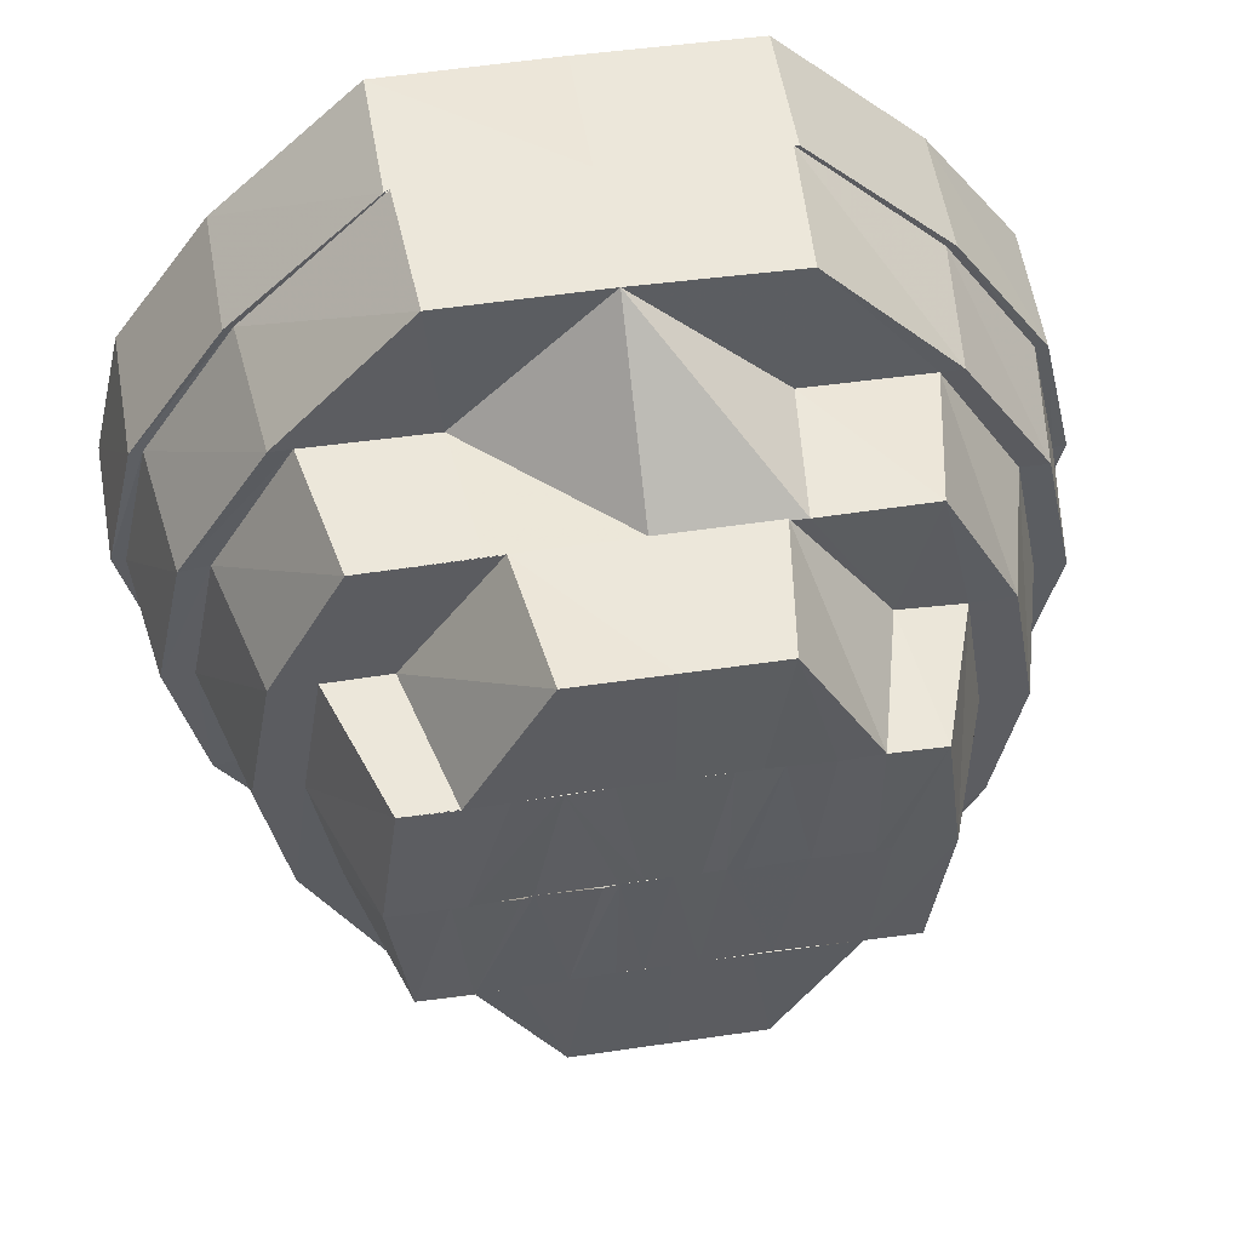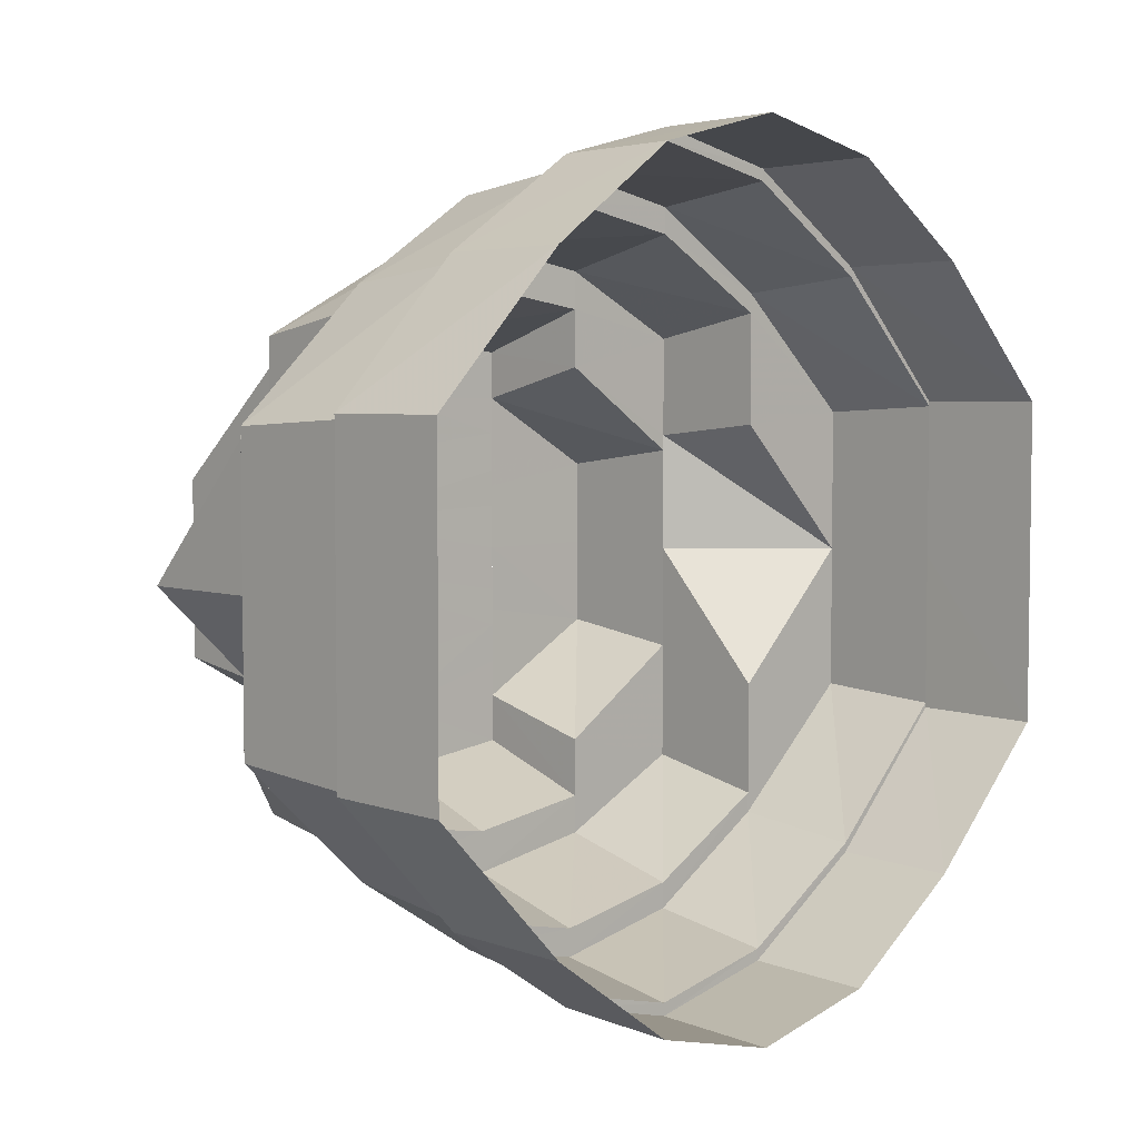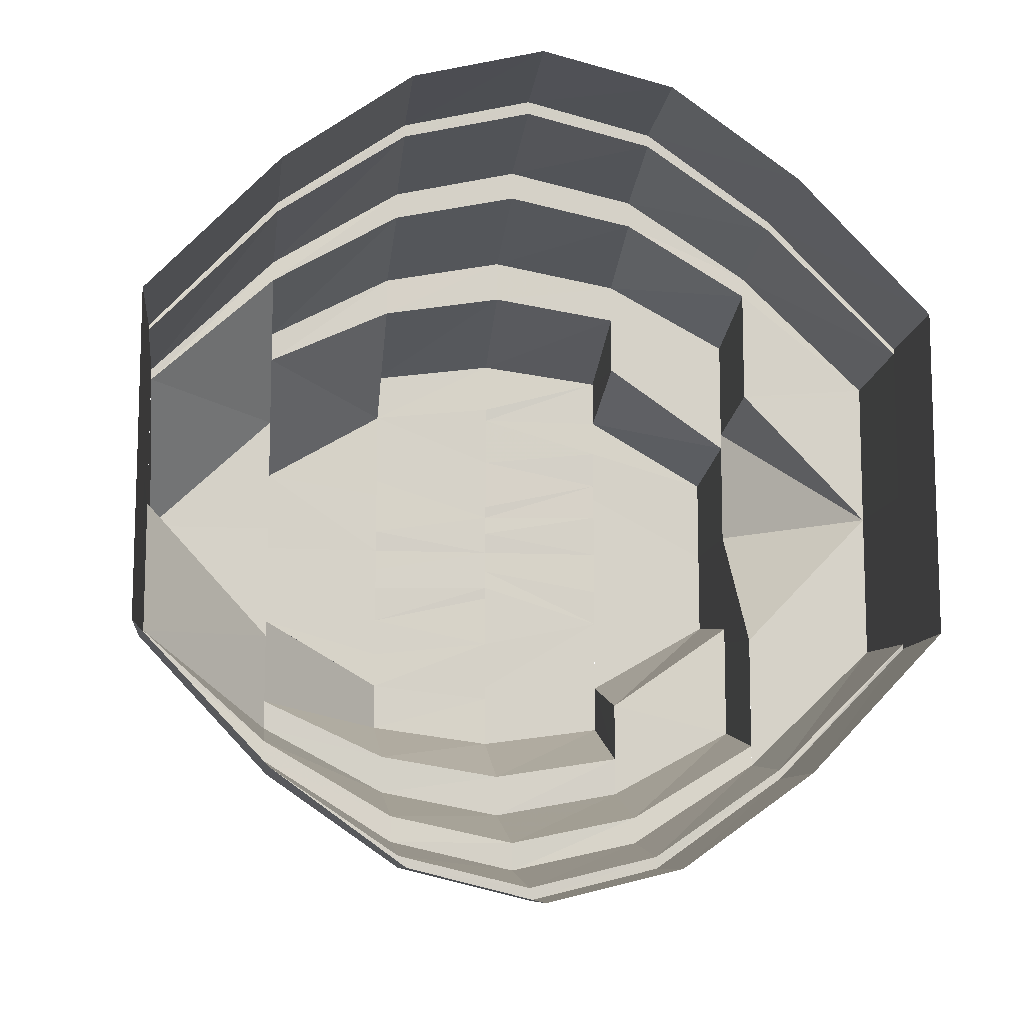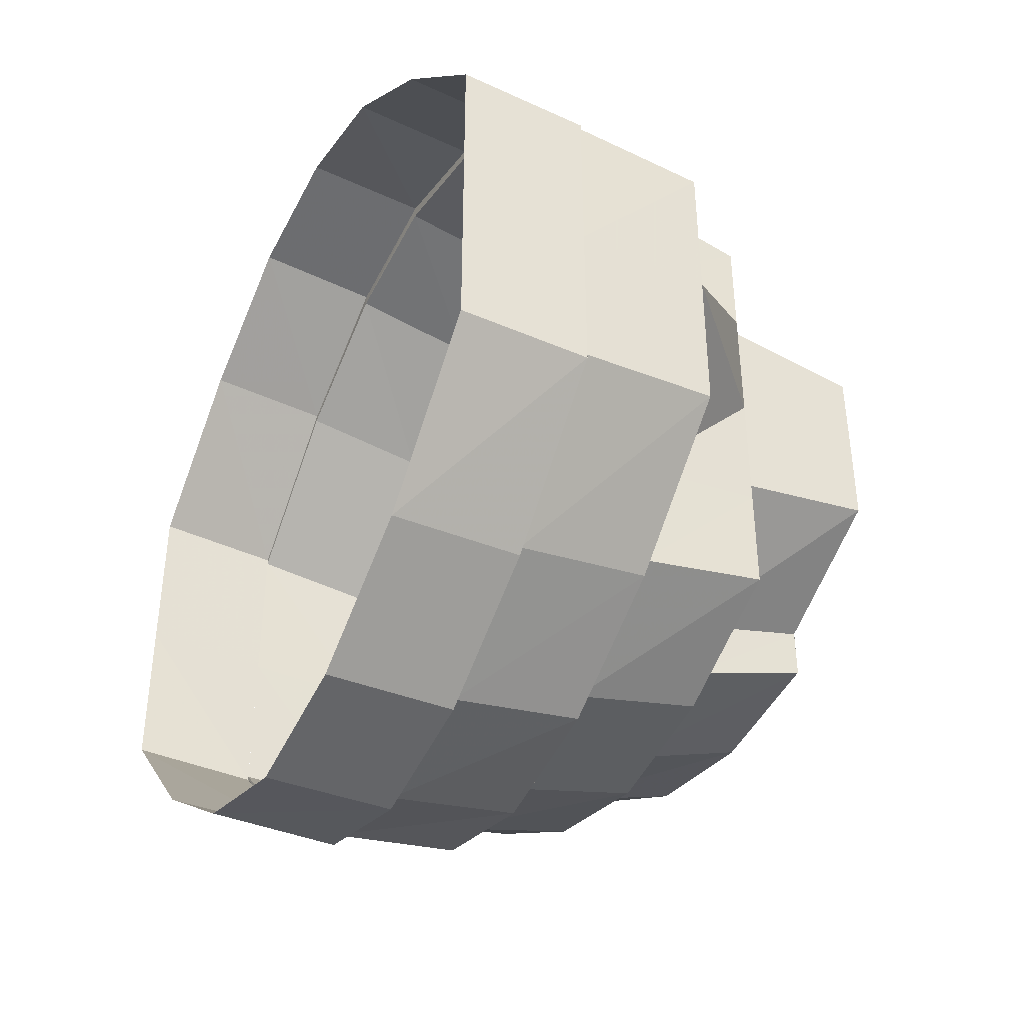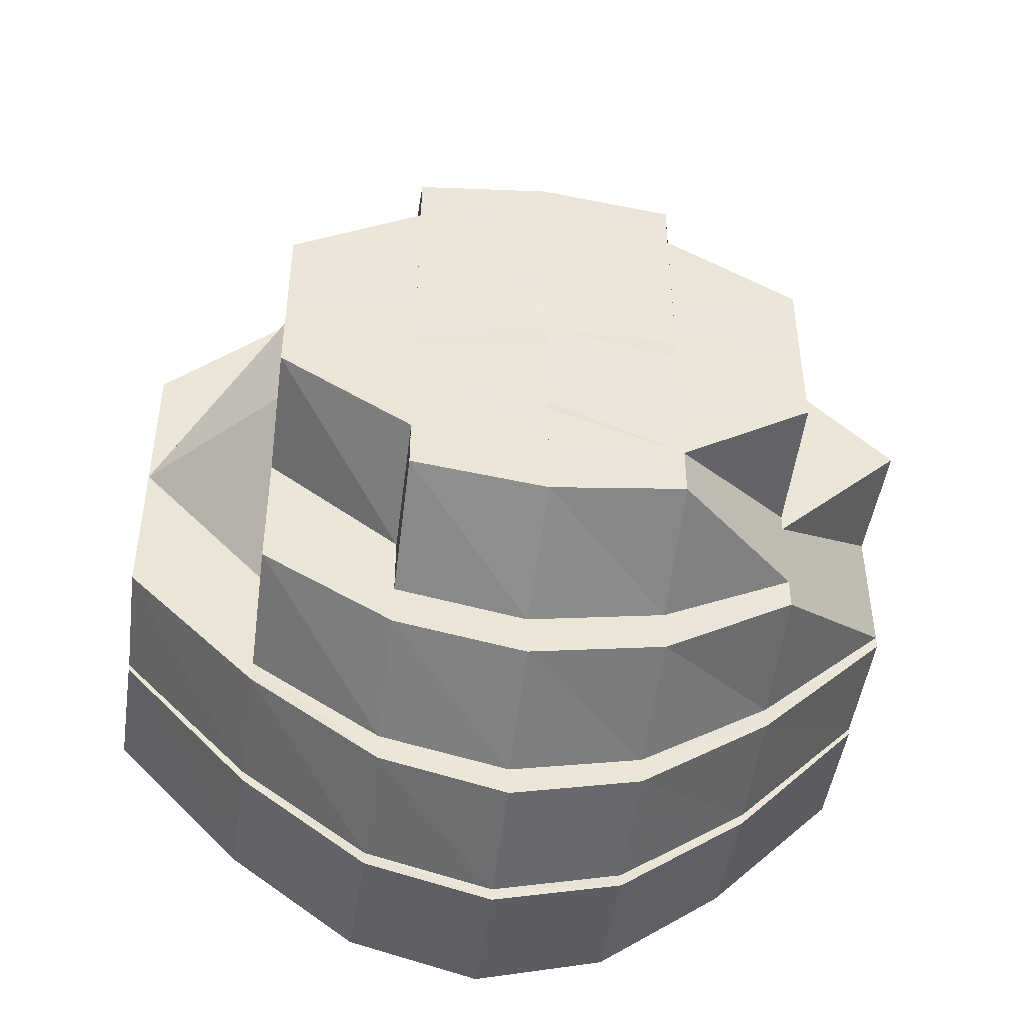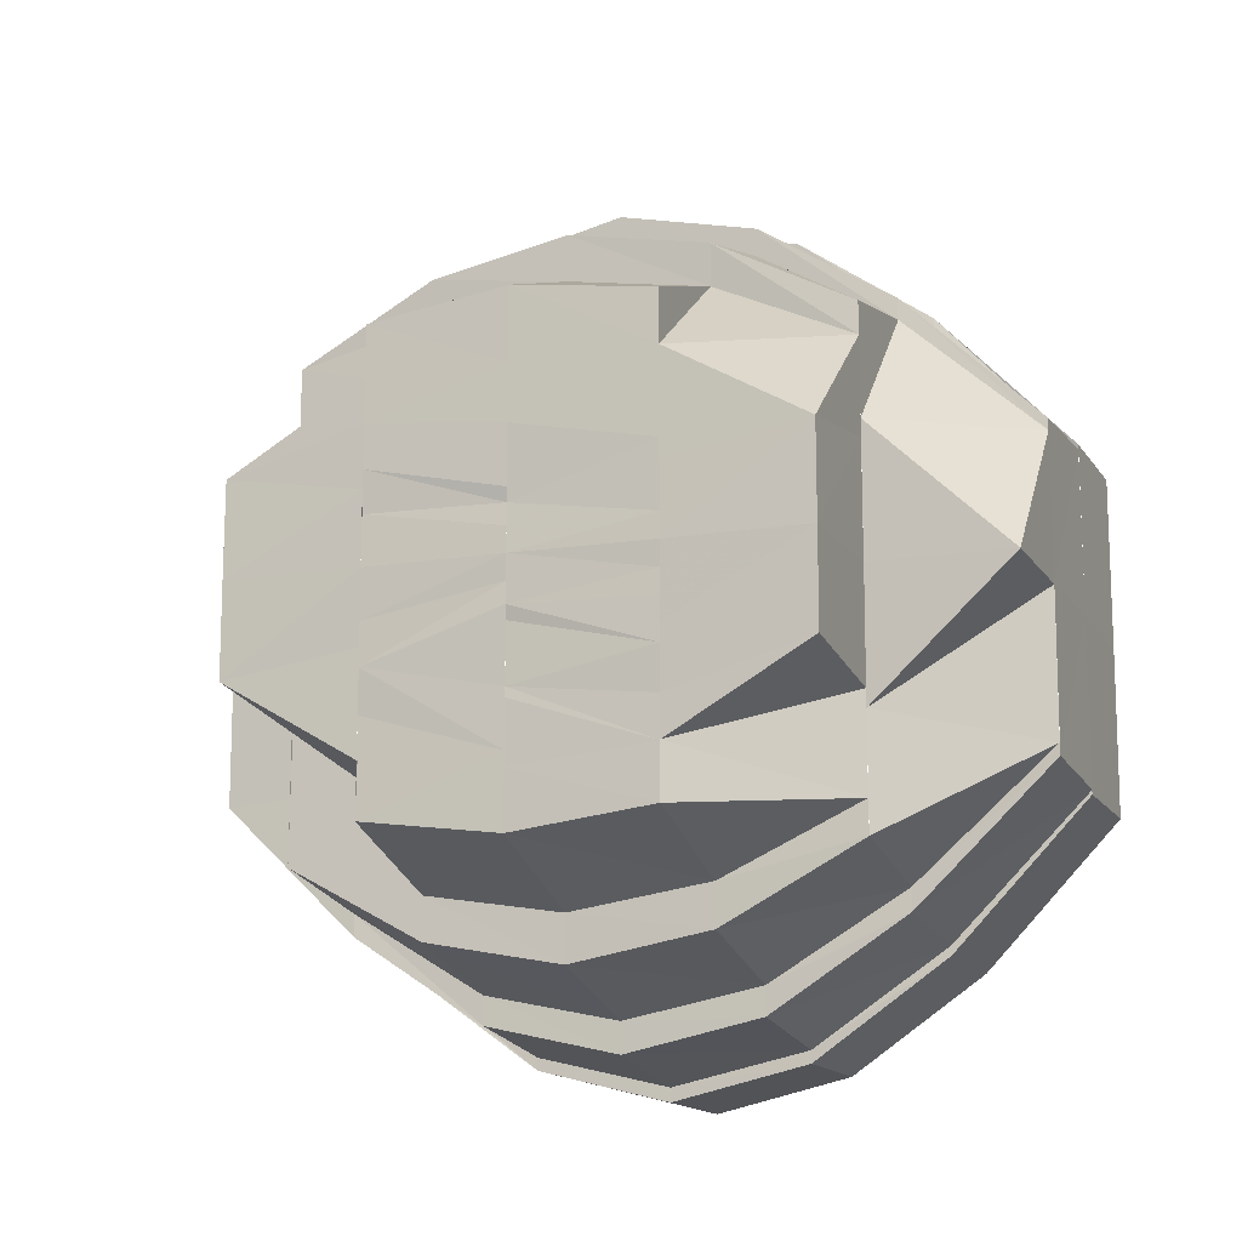
<metadata>
{"format":"obj","ext":"obj","renderer":"f3d","projection":"perspective","resolution":1024,"background":"white","views":[{"elev":51.7,"azim":-99.1,"up":"+Y"},{"elev":4.9,"azim":46.6,"up":"+Z"},{"elev":-10.9,"azim":83.0,"up":"+Z"},{"elev":-40.1,"azim":151.9,"up":"+Z"},{"elev":-45.2,"azim":-97.9,"up":"+Z"},{"elev":-13.1,"azim":-69.3,"up":"+Z"}]}
</metadata>
<code>
o 1339
v 2243 1859 7.487
v 2243 1859 7.484
v 2243 1859 7.487
v 2243 1859 7.483
v 2243 1859 7.486
v 2243 1859 7.484
v 2243 1859 7.483
v 2243 1859 7.477
v 2243 1859 7.477
v 2243 1859 7.476
v 2243 1859 7.467
v 2243 1859 7.476
v 2243 1859 7.484
v 2243 1859 7.484
v 2243 1859 7.466
v 2243 1859 7.477
v 2243 1859 7.477
v 2243 1859 7.484
v 2243 1859 7.477
v 2243 1859 7.467
v 2243 1859 7.487
v 2243 1859 7.484
v 2243 1859 7.477
v 2243 1859 7.467
v 2243 1859 7.467
v 2243 1859 7.467
v 2243 1859 7.455
v 2243 1859 7.455
v 2243 1859 7.442
v 2243 1859 7.442
v 2243 1859 7.433
v 2243 1859 7.443
v 2243 1859 7.432
v 2243 1859 7.442
v 2243 1859 7.426
v 2243 1859 7.432
v 2243 1859 7.432
v 2243 1859 7.425
v 2243 1859 7.423
v 2243 1859 7.425
v 2243 1859 7.425
v 2243 1859 7.422
v 2243 1859 7.426
v 2243 1859 7.422
v 2243 1859 7.422
v 2243 1859 7.425
v 2243 1859 7.433
v 2243 1859 7.425
v 2243 1859 7.425
v 2243 1859 7.432
v 2243 1859 7.443
v 2243 1859 7.432
v 2243 1859 7.432
v 2243 1859 7.442
v 2243 1859 7.442
v 2243 1859 7.442
v 2243 1859 7.455
v 2243 1859 7.455
v 2243 1859 7.467
v 2243 1859 7.466
v 2243 1859 7.466
v 2243 1859 7.466
v 2243 1859 7.474
v 2243 1859 7.465
v 2243 1859 7.475
v 2243 1859 7.466
v 2243 1859 7.455
v 2243 1859 7.482
v 2243 1859 7.476
v 2243 1859 7.477
v 2243 1859 7.467
v 2243 1859 7.484
v 2243 1859 7.483
v 2243 1859 7.484
v 2243 1859 7.482
v 2243 1859 7.486
v 2243 1859 7.487
v 2243 1859 7.475
v 2243 1859 7.483
v 2243 1859 7.484
v 2243 1859 7.466
v 2243 1859 7.476
v 2243 1859 7.477
v 2243 1859 7.467
v 2243 1859 7.466
v 2243 1859 7.455
v 2243 1859 7.466
v 2243 1859 7.466
v 2243 1859 7.476
v 2243 1859 7.483
v 2243 1859 7.475
v 2243 1859 7.443
v 2243 1859 7.443
v 2243 1859 7.435
v 2243 1859 7.444
v 2243 1859 7.434
v 2243 1859 7.443
v 2243 1859 7.445
v 2243 1859 7.455
v 2243 1859 7.427
v 2243 1859 7.433
v 2243 1859 7.432
v 2243 1859 7.442
v 2243 1859 7.425
v 2243 1859 7.426
v 2243 1859 7.425
v 2243 1859 7.427
v 2243 1859 7.423
v 2243 1859 7.422
v 2243 1859 7.434
v 2243 1859 7.426
v 2243 1859 7.425
v 2243 1859 7.443
v 2243 1859 7.433
v 2243 1859 7.432
v 2243 1859 7.443
v 2243 1859 7.442
v 2243 1859 7.455
v 2243 1859 7.464
v 2243 1859 7.455
v 2243 1859 7.465
v 2243 1859 7.455
v 2243 1859 7.474
v 2243 1859 7.472
v 2243 1859 7.474
v 2243 1859 7.47
v 2243 1859 7.444
v 2243 1859 7.443
v 2243 1859 7.434
v 2243 1859 7.445
v 2243 1859 7.435
v 2243 1859 7.427
v 2243 1859 7.437
v 2243 1859 7.435
v 2243 1859 7.429
v 2243 1859 7.446
v 2243 1859 7.439
v 2243 1859 7.425
v 2243 1859 7.429
v 2243 1859 7.432
v 2243 1859 7.439
v 2243 1859 7.427
v 2243 1859 7.427
v 2243 1859 7.425
v 2243 1859 7.423
v 2243 1859 7.426
v 2243 1859 7.433
v 2243 1859 7.427
v 2243 1859 7.443
v 2243 1859 7.434
v 2243 1859 7.429
v 2243 1859 7.426
v 2243 1859 7.427
v 2243 1859 7.435
v 2243 1859 7.429
v 2243 1859 7.433
v 2243 1859 7.434
v 2243 1859 7.443
v 2243 1859 7.443
v 2243 1859 7.435
v 2243 1859 7.432
v 2243 1859 7.437
v 2243 1859 7.432
v 2243 1859 7.434
v 2243 1859 7.443
v 2243 1859 7.43
v 2243 1859 7.435
v 2243 1859 7.433
v 2243 1859 7.435
v 2243 1859 7.438
v 2243 1859 7.435
v 2243 1859 7.432
v 2243 1859 7.437
v 2243 1859 7.442
v 2243 1859 7.448
v 2243 1859 7.435
v 2243 1859 7.438
v 2243 1859 7.449
v 2243 1859 7.446
v 2243 1859 7.439
v 2243 1859 7.455
v 2243 1859 7.455
v 2243 1859 7.448
v 2243 1859 7.461
v 2243 1859 7.46
v 2243 1859 7.455
v 2243 1859 7.446
v 2243 1859 7.455
v 2243 1859 7.448
v 2243 1859 7.461
v 2243 1859 7.463
v 2243 1859 7.461
v 2243 1859 7.467
v 2243 1859 7.464
v 2243 1859 7.467
v 2243 1859 7.471
v 2243 1859 7.467
v 2243 1859 7.467
v 2243 1859 7.47
v 2243 1859 7.471
v 2243 1859 7.474
v 2243 1859 7.47
v 2243 1859 7.472
v 2243 1859 7.464
v 2243 1859 7.477
v 2243 1859 7.474
v 2243 1859 7.463
v 2243 1859 7.461
v 2243 1859 7.459
v 2243 1859 7.458
v 2243 1859 7.458
v 2243 1859 7.456
v 2243 1859 7.455
v 2243 1859 7.461
v 2243 1859 7.467
v 2243 1859 7.456
v 2243 1859 7.468
v 2243 1859 7.471
v 2243 1859 7.472
v 2243 1859 7.474
v 2243 1859 7.471
v 2243 1859 7.471
v 2243 1859 7.467
v 2243 1859 7.474
v 2243 1859 7.476
v 2243 1859 7.471
v 2243 1859 7.477
v 2243 1859 7.479
v 2243 1859 7.474
v 2243 1859 7.48
v 2243 1859 7.474
v 2243 1859 7.475
v 2243 1859 7.476
v 2243 1859 7.466
v 2243 1859 7.477
v 2243 1859 7.472
v 2243 1859 7.465
v 2243 1859 7.464
v 2243 1859 7.475
v 2243 1859 7.466
v 2243 1859 7.482
v 2243 1859 7.455
v 2243 1859 7.465
v 2243 1859 7.483
v 2243 1859 7.482
v 2243 1859 7.482
v 2243 1859 7.484
v 2243 1859 7.486
v 2243 1859 7.484
v 2243 1859 7.48
v 2243 1859 7.482
v 2243 1859 7.482
v 2243 1859 7.474
v 2243 1859 7.48
v 2243 1859 7.477
v 2243 1859 7.472
v 2243 1859 7.474
v 2243 1859 7.48
v 2243 1859 7.47
v 2243 1859 7.467
v 2243 1859 7.461
v 2243 1859 7.46
v 2243 1859 7.463
v 2243 1859 7.455
v 2243 1859 7.455
v 2243 1859 7.461
v 2243 1859 7.455
v 2243 1859 7.461
v 2243 1859 7.448
v 2243 1859 7.455
v 2243 1859 7.455
v 2243 1859 7.449
v 2243 1859 7.448
v 2243 1859 7.442
v 2243 1859 7.446
v 2243 1859 7.445
v 2243 1859 7.455
v 2243 1859 7.442
v 2243 1859 7.445
v 2243 1859 7.448
v 2243 1859 7.446
v 2243 1859 7.455
v 2243 1859 7.439
v 2243 1859 7.442
v 2243 1859 7.438
v 2243 1859 7.437
v 2243 1859 7.435
v 2243 1859 7.444
v 2243 1859 7.444
v 2243 1859 7.445
v 2243 1859 7.437
v 2243 1859 7.438
v 2243 1859 7.441
v 2243 1859 7.442
v 2243 1859 7.442
v 2243 1859 7.445
v 2243 1859 7.445
v 2243 1859 7.448
v 2243 1859 7.446
v 2243 1859 7.448
v 2243 1859 7.45
v 2243 1859 7.451
v 2243 1859 7.451
v 2243 1859 7.453
v 2243 1859 7.453
v 2243 1859 7.451
v 2243 1859 7.466
v 2243 1859 7.475
v 2243 1859 7.465
v 2243 1859 7.474
v 2243 1859 7.464
v 2243 1859 7.455
v 2243 1859 7.446
v 2243 1859 7.455
v 2243 1859 7.467
v 2243 1859 7.474
v 2243 1859 7.471
f 1 2 3
f 4 3 5
f 5 6 7
f 2 8 6
f 7 9 10
f 8 11 9
f 12 13 4
f 14 1 13
f 15 16 12
f 17 14 16
f 18 8 19
f 19 11 20
f 21 2 18
f 22 1 21
f 23 14 22
f 24 17 23
f 25 17 26
f 27 25 26
f 28 25 27
f 29 28 27
f 30 28 29
f 31 29 32
f 33 30 34
f 35 36 31
f 37 30 36
f 38 37 33
f 39 40 35
f 41 37 40
f 42 41 38
f 43 44 39
f 45 41 44
f 46 45 42
f 47 48 43
f 49 45 48
f 50 49 46
f 51 52 47
f 53 49 52
f 54 53 50
f 55 53 56
f 57 55 56
f 58 55 57
f 59 58 57
f 11 58 59
f 10 59 60
f 61 57 62
f 63 62 64
f 65 61 66
f 66 57 67
f 68 69 65
f 70 71 69
f 72 73 68
f 74 70 73
f 75 76 72
f 77 74 76
f 78 79 75
f 80 77 79
f 81 82 78
f 83 80 82
f 84 83 85
f 86 85 87
f 88 89 87
f 27 85 86
f 89 90 91
f 92 27 86
f 93 27 92
f 94 92 95
f 96 93 97
f 98 86 99
f 100 101 96
f 102 103 101
f 104 105 100
f 106 102 105
f 107 108 104
f 109 106 108
f 110 111 107
f 112 109 111
f 113 114 110
f 115 112 114
f 67 116 113
f 117 115 116
f 57 116 118
f 119 118 120
f 121 122 119
f 123 121 124
f 125 124 126
f 118 127 120
f 122 128 127
f 128 129 127
f 120 127 130
f 127 131 130
f 129 132 131
f 130 131 133
f 134 135 133
f 136 133 137
f 132 138 139
f 133 139 140
f 133 140 141
f 139 142 140
f 138 143 142
f 139 144 142
f 145 146 144
f 146 147 148
f 147 149 150
f 142 148 151
f 152 145 153
f 154 153 155
f 156 152 157
f 158 156 159
f 151 150 160
f 161 160 162
f 151 160 163
f 164 165 160
f 143 164 151
f 166 151 163
f 142 151 166
f 140 142 166
f 140 166 167
f 166 163 168
f 167 166 168
f 169 168 170
f 168 163 171
f 172 173 171
f 141 167 174
f 175 141 174
f 174 176 177
f 175 174 178
f 179 180 175
f 181 175 178
f 182 183 181
f 184 182 185
f 185 186 181
f 120 187 186
f 188 187 189
f 190 120 188
f 191 120 192
f 193 191 190
f 194 192 185
f 195 184 194
f 196 195 197
f 197 198 194
f 199 191 198
f 199 119 191
f 200 199 193
f 201 202 200
f 203 204 199
f 205 203 206
f 197 194 207
f 207 194 208
f 207 208 209
f 209 208 210
f 208 211 210
f 210 211 212
f 211 181 212
f 212 181 213
f 214 207 210
f 214 215 207
f 216 214 210
f 216 210 213
f 215 217 207
f 217 218 197
f 215 219 217
f 219 218 217
f 219 220 221
f 222 219 223
f 224 225 222
f 226 225 219
f 225 206 219
f 225 227 206
f 228 227 225
f 229 228 225
f 228 230 227
f 230 231 227
f 230 232 231
f 233 234 232
f 235 231 236
f 236 237 238
f 239 240 231
f 241 239 230
f 240 242 243
f 244 233 245
f 246 245 230
f 247 241 246
f 246 230 228
f 248 244 249
f 250 249 246
f 251 247 250
f 90 248 252
f 253 252 254
f 250 246 255
f 255 246 228
f 256 250 255
f 255 228 229
f 257 258 256
f 256 255 259
f 259 255 229
f 259 229 260
f 261 259 260
f 261 260 262
f 263 259 261
f 264 261 262
f 265 263 266
f 267 268 264
f 269 270 265
f 270 263 271
f 272 271 264
f 273 267 272
f 274 275 269
f 276 277 275
f 278 273 279
f 279 280 272
f 281 282 280
f 283 275 284
f 285 283 284
f 171 283 285
f 171 286 283
f 287 288 286
f 286 289 290
f 289 86 290
f 291 171 285
f 168 171 291
f 292 168 291
f 291 285 293
f 292 291 294
f 293 285 295
f 296 292 294
f 293 295 297
f 296 294 298
f 297 295 299
f 298 294 299
f 295 279 299
f 299 279 300
f 299 300 301
f 301 300 302
f 298 299 302
f 300 303 302
f 302 303 304
f 305 298 302
f 306 298 305
f 302 304 213
f 213 306 305
f 181 306 213
f 304 264 213
f 264 216 213
f 307 308 309
f 308 251 310
f 309 91 310
f 309 310 311
f 311 310 256
f 312 309 311
f 86 309 312
f 312 311 270
f 313 312 314
f 315 316 317

</code>
